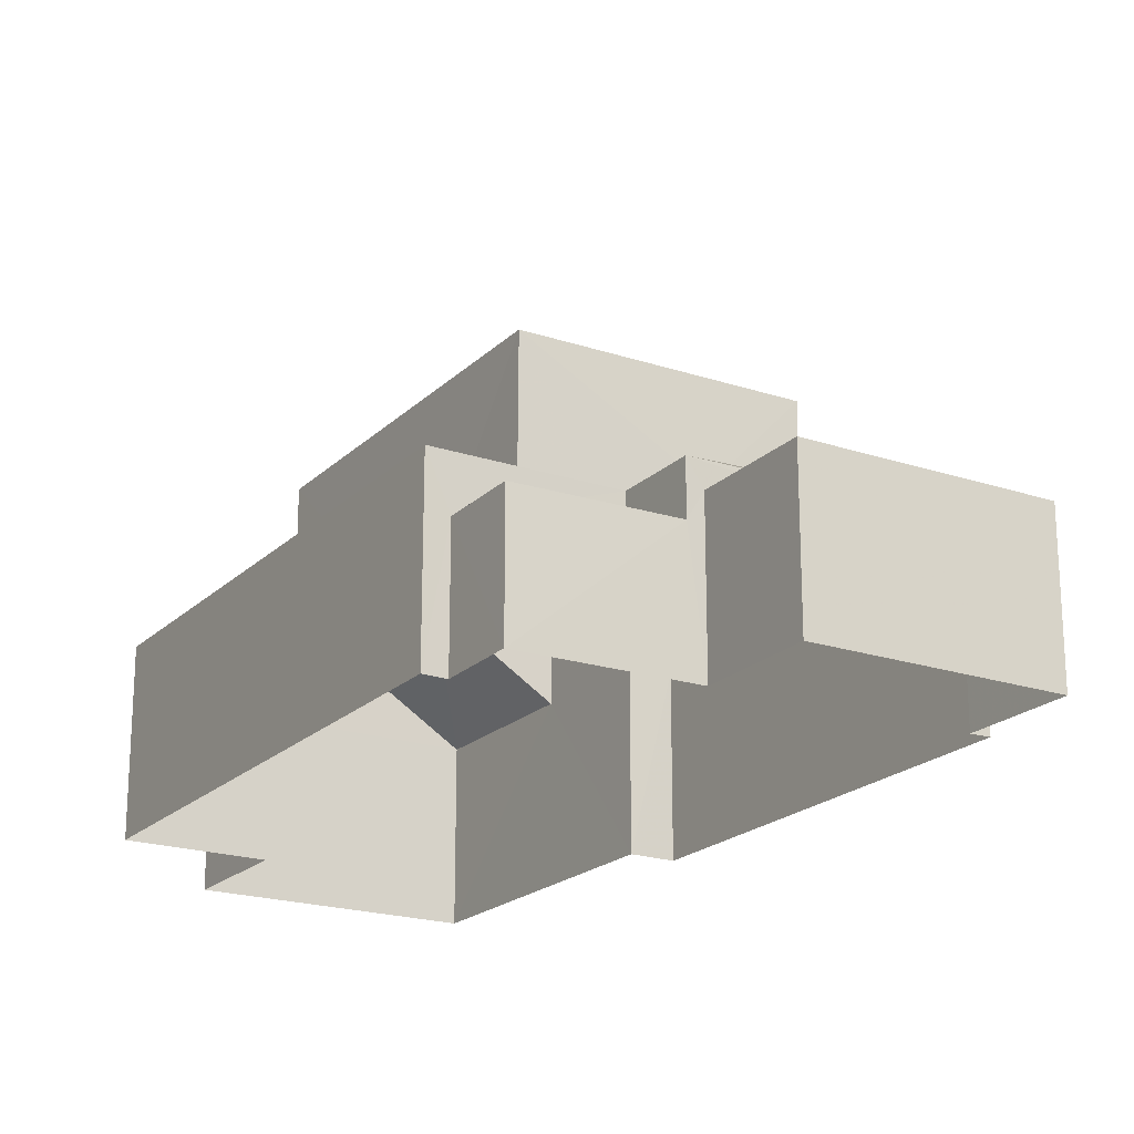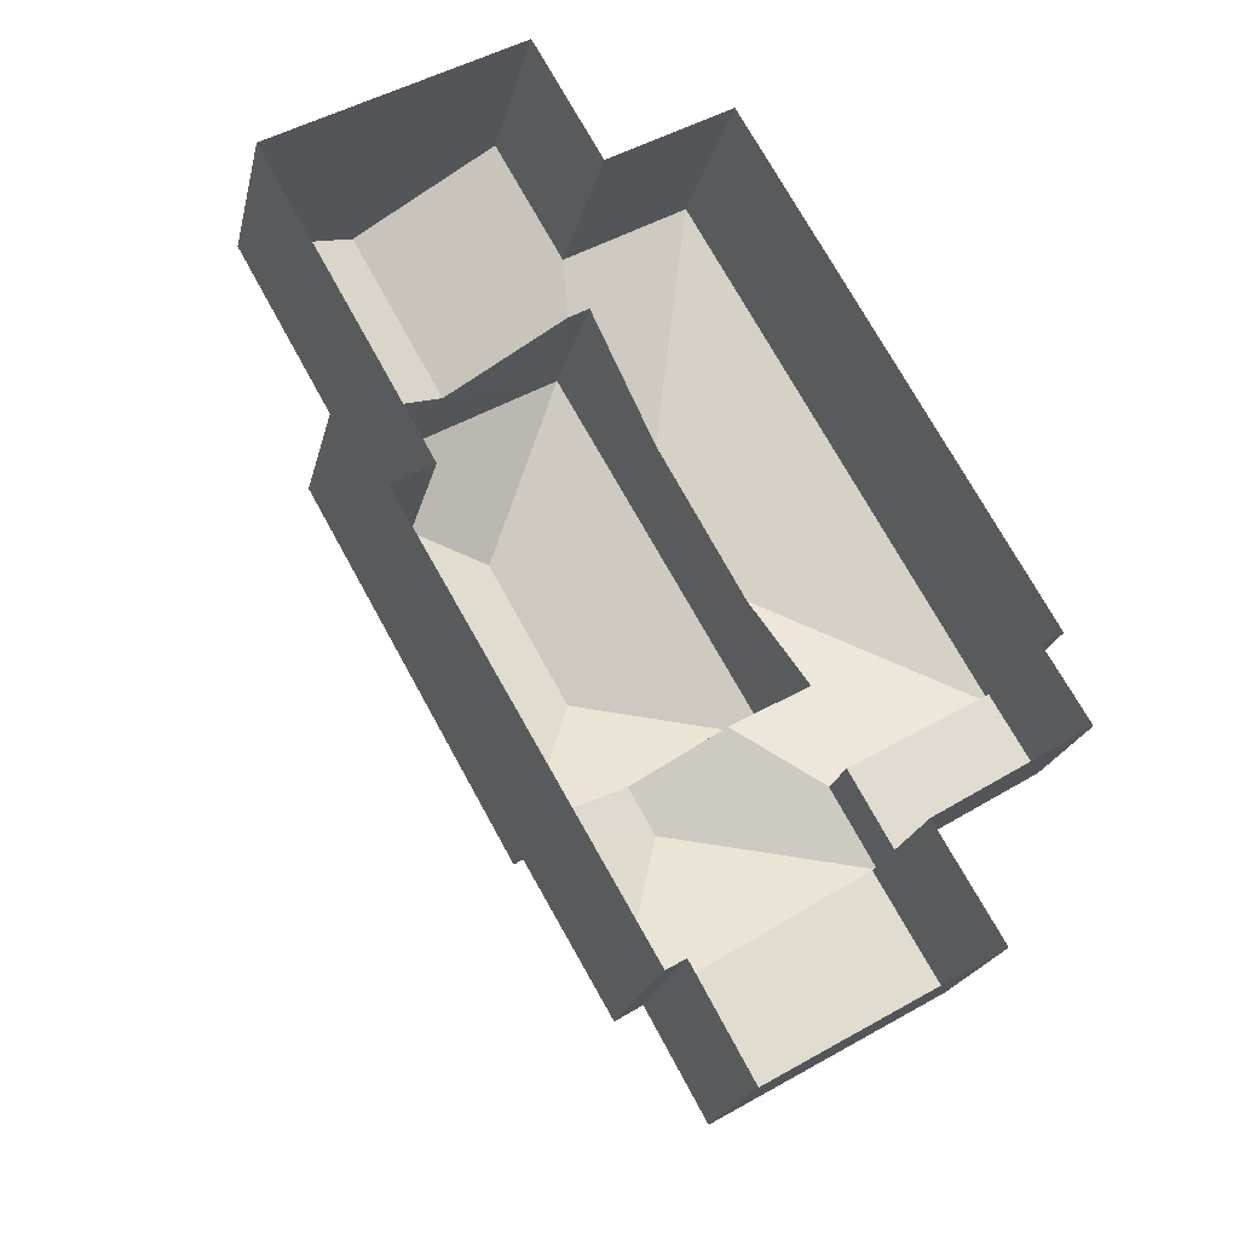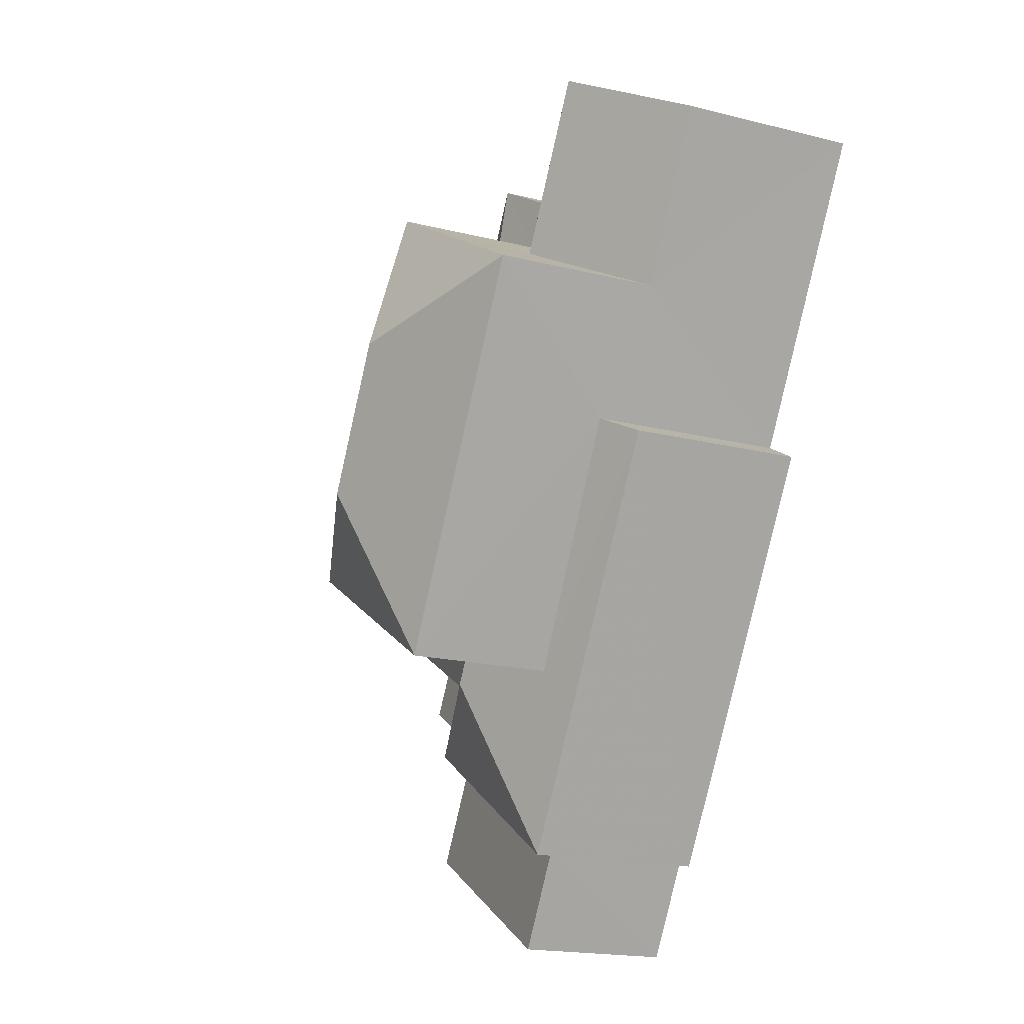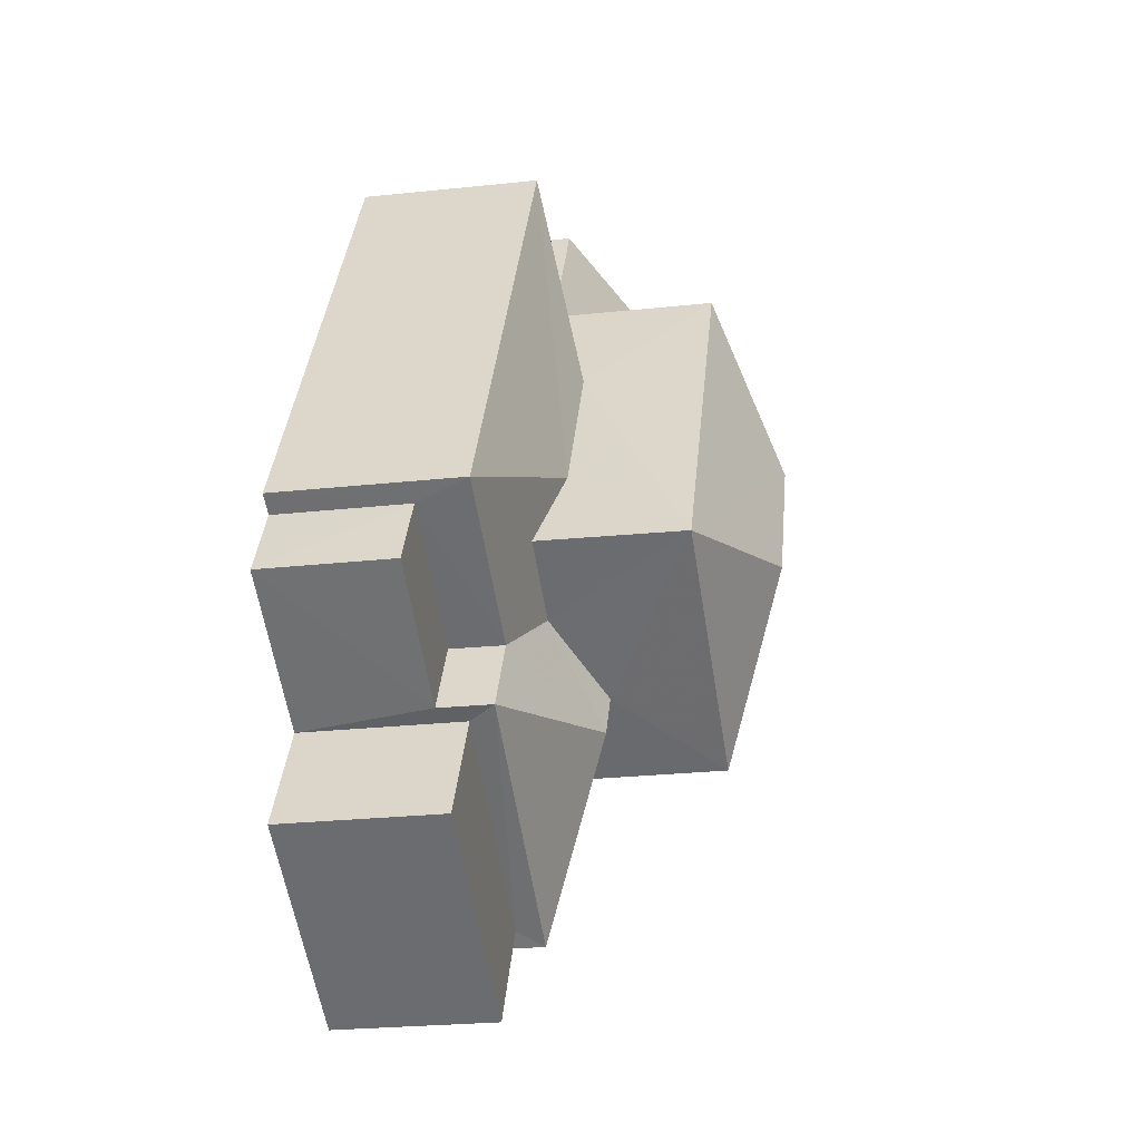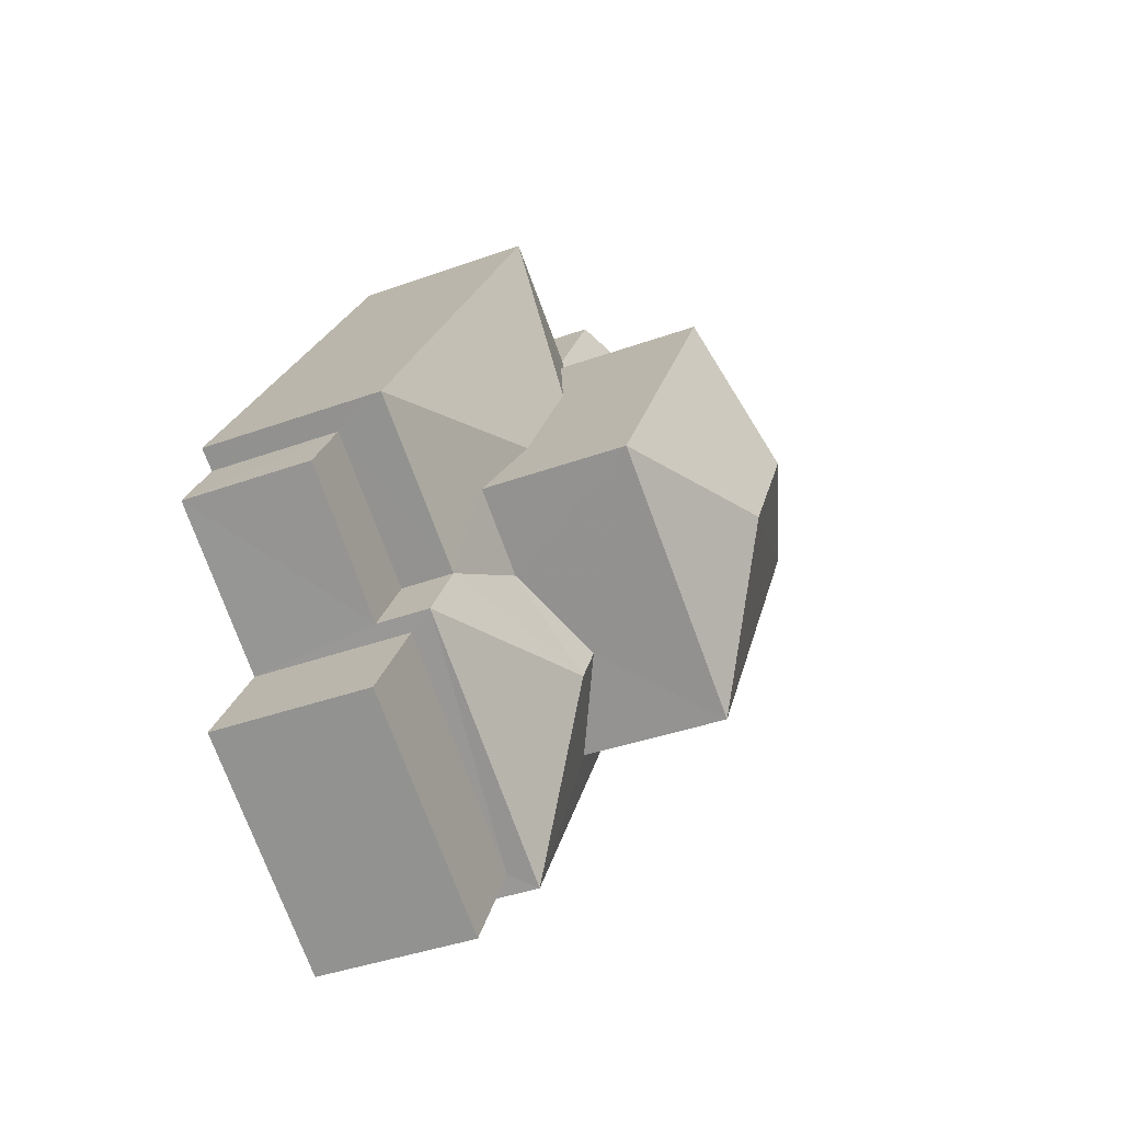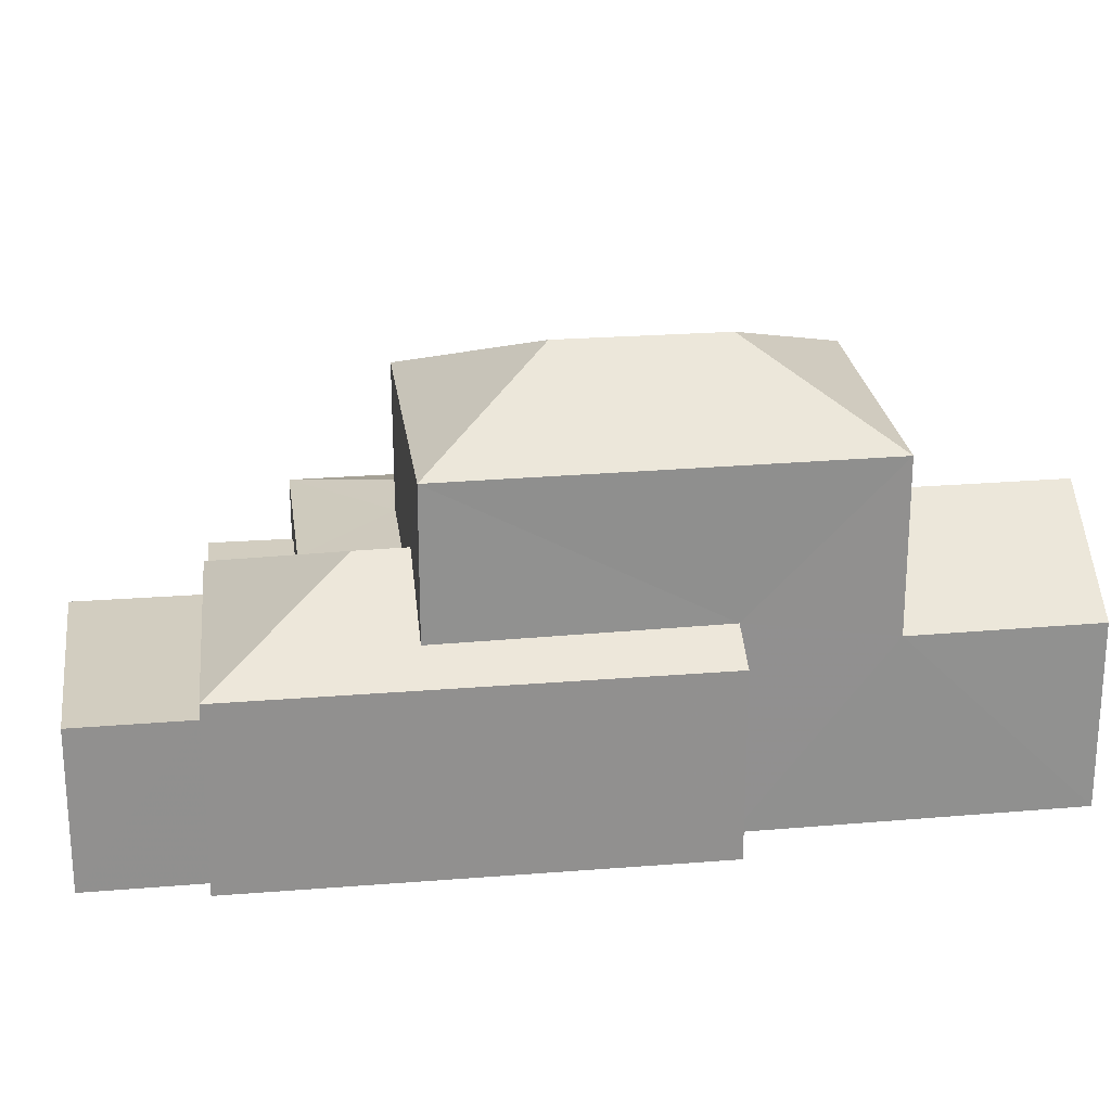
<metadata>
{"format":"obj","ext":"obj","renderer":"f3d","projection":"perspective","resolution":1024,"background":"white","views":[{"elev":-20.5,"azim":-61.5,"up":"+Z"},{"elev":-21.4,"azim":167.4,"up":"+Y"},{"elev":-18.2,"azim":64.0,"up":"+Y"},{"elev":-24.5,"azim":-79.7,"up":"+Y"},{"elev":-40.8,"azim":-66.4,"up":"+Y"},{"elev":24.6,"azim":52.2,"up":"+Z"}]}
</metadata>
<code>
v -3.119e+05 4.29e+04 19.61
v -3.119e+05 4.29e+04 19.61
v -3.119e+05 4.291e+04 19.61
v -3.119e+05 4.29e+04 19.6
v -3.119e+05 4.29e+04 19.61
v -3.119e+05 4.291e+04 19.61
v -3.119e+05 4.291e+04 19.62
v -3.119e+05 4.291e+04 19.62
v -3.119e+05 4.29e+04 19.6
v -3.119e+05 4.29e+04 19.6
v -3.119e+05 4.29e+04 19.6
v -3.119e+05 4.291e+04 19.61
v -3.119e+05 4.291e+04 19.61
v -3.119e+05 4.29e+04 19.6
v -3.119e+05 4.29e+04 23.62
v -3.119e+05 4.29e+04 23.2
v -3.119e+05 4.29e+04 23.62
v -3.119e+05 4.291e+04 24.08
v -3.119e+05 4.29e+04 23.2
v -3.119e+05 4.291e+04 27.76
v -3.119e+05 4.291e+04 26.49
v -3.119e+05 4.291e+04 27.75
v -3.119e+05 4.29e+04 26.49
v -3.119e+05 4.29e+04 26.49
v -3.119e+05 4.29e+04 22.16
v -3.119e+05 4.29e+04 22.16
v -3.119e+05 4.29e+04 22.16
v -3.119e+05 4.29e+04 22.16
v -3.119e+05 4.291e+04 26.49
v -3.119e+05 4.291e+04 24.79
v -3.119e+05 4.291e+04 23.2
v -3.119e+05 4.291e+04 23.21
v -3.119e+05 4.291e+04 24.78
v -3.119e+05 4.291e+04 24.09
v -3.119e+05 4.291e+04 23.21
v -3.119e+05 4.29e+04 23.19
v -3.119e+05 4.291e+04 23.2
v -3.119e+05 4.29e+04 23.6
v -3.119e+05 4.291e+04 23.62
v -3.119e+05 4.29e+04 24.5
v -3.119e+05 4.29e+04 24.5
v -3.119e+05 4.29e+04 23.2
v -3.119e+05 4.291e+04 23.44
v -3.119e+05 4.291e+04 23.21
v -3.119e+05 4.291e+04 23.44
v -3.119e+05 4.29e+04 22.7
v -3.119e+05 4.29e+04 22.7
v -3.119e+05 4.29e+04 22.7
v -3.119e+05 4.29e+04 22.7
v -3.119e+05 4.291e+04 23.21
f 1 2 3
f 4 5 1
f 6 7 8
f 1 3 6
f 9 10 4
f 11 10 9
f 12 6 8
f 13 9 12
f 14 9 13
f 4 1 12
f 1 6 12
f 9 4 12
f 15 16 17
f 18 19 15
f 15 19 16
f 20 21 22
f 20 23 21
f 20 24 23
f 25 26 27
f 28 25 27
f 22 24 20
f 22 29 24
f 30 31 32
f 33 30 32
f 18 34 35
f 19 18 35
f 22 21 29
f 36 37 38
f 37 39 38
f 40 36 38
f 41 40 38
f 36 40 42
f 35 43 44
f 44 43 45
f 34 43 35
f 46 47 48
f 46 49 47
f 41 17 40
f 40 16 42
f 40 17 16
f 45 30 44
f 44 33 50
f 44 30 33
f 28 5 4
f 28 27 5
f 9 14 46
f 49 28 4
f 14 36 46
f 46 42 49
f 28 49 42
f 36 42 46
f 26 5 27
f 26 1 5
f 12 37 13
f 12 39 37
f 2 26 19
f 19 26 16
f 2 1 26
f 16 26 25
f 32 8 50
f 32 50 33
f 8 7 50
f 15 17 24
f 24 41 23
f 41 38 23
f 17 41 24
f 6 44 50
f 7 6 50
f 35 3 2
f 19 35 2
f 49 4 10
f 47 49 10
f 47 10 11
f 48 47 11
f 37 14 13
f 37 36 14
f 35 6 3
f 35 44 6
f 28 42 16
f 25 28 16
f 34 24 29
f 29 43 34
f 18 15 24
f 18 24 34
f 46 48 11
f 9 46 11
f 43 29 45
f 30 21 31
f 45 29 30
f 29 21 30
f 8 31 12
f 8 32 31
f 12 31 39
f 23 38 39
f 23 39 21
f 39 31 21

</code>
